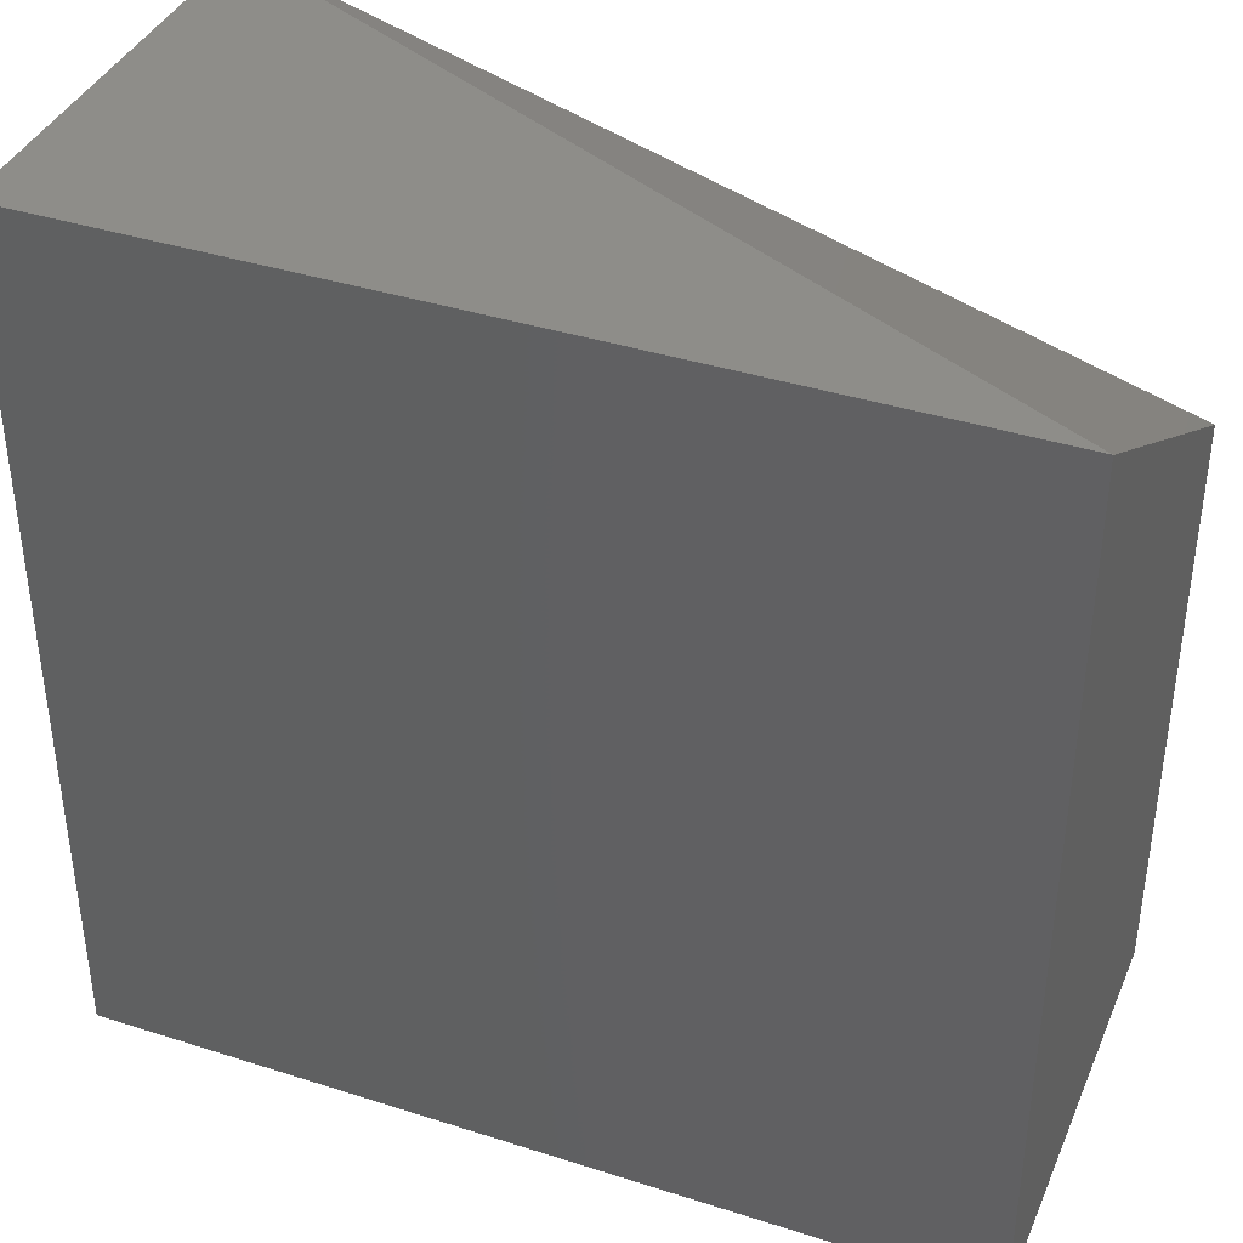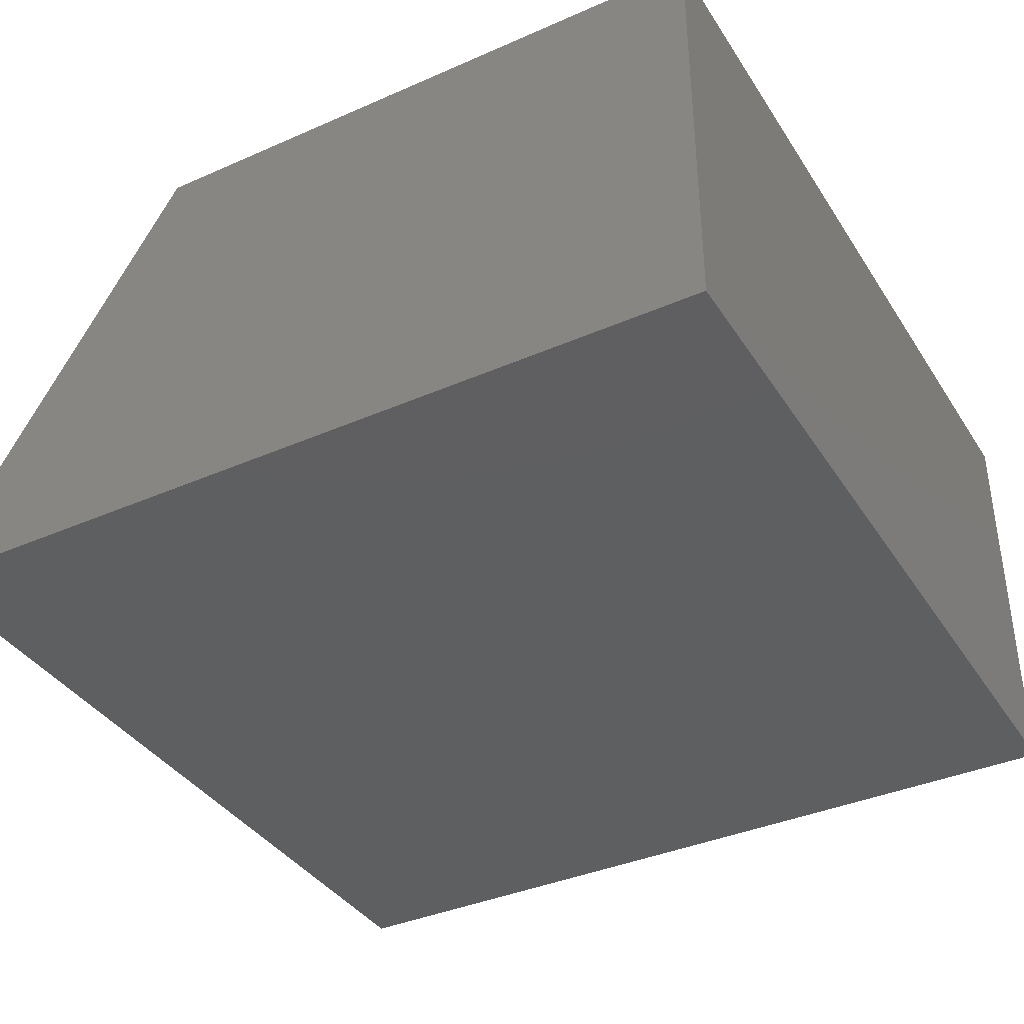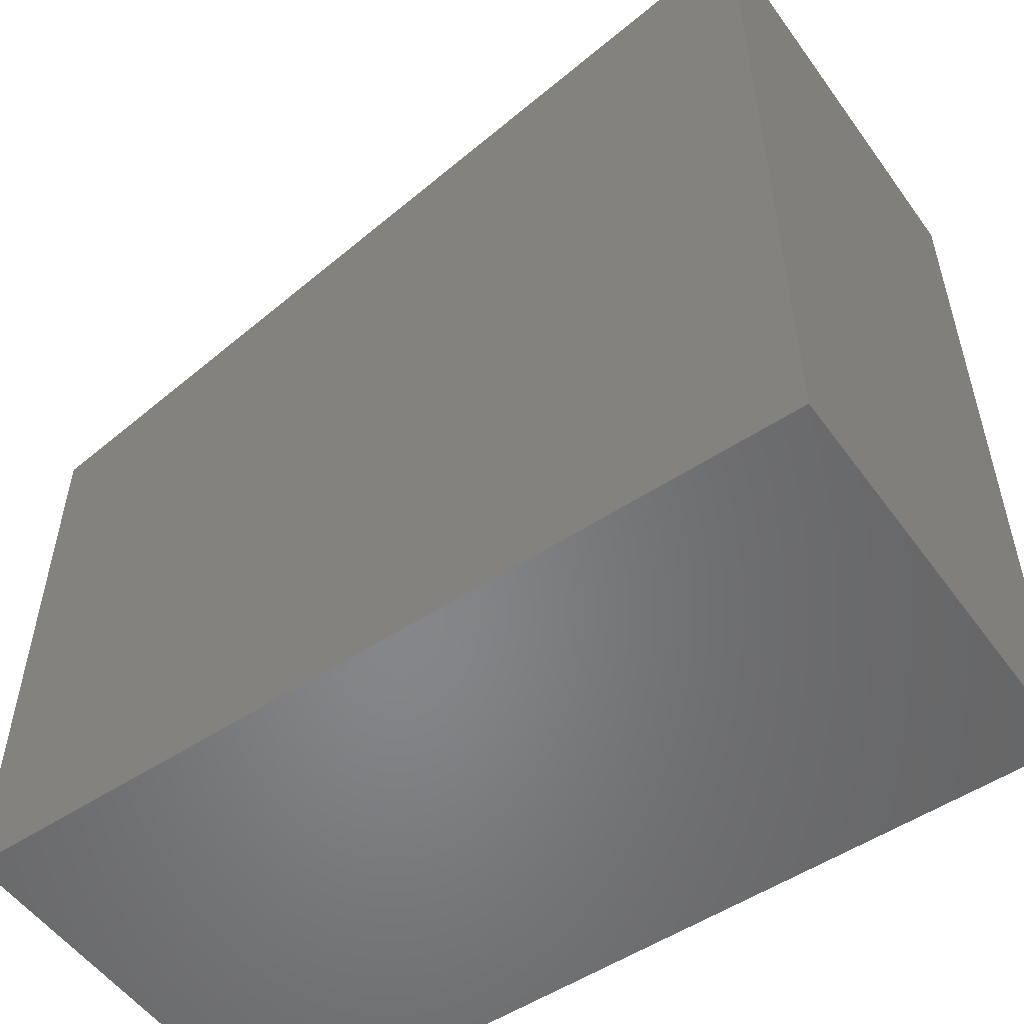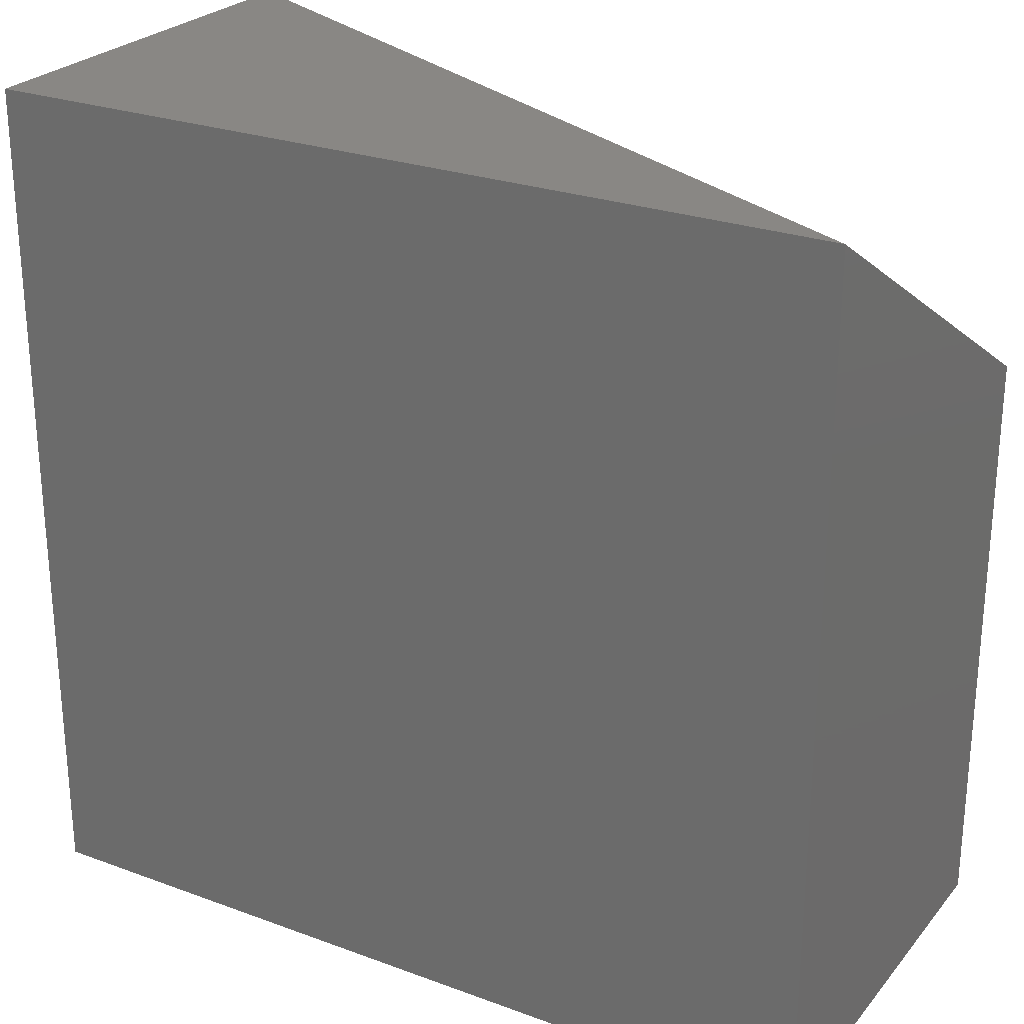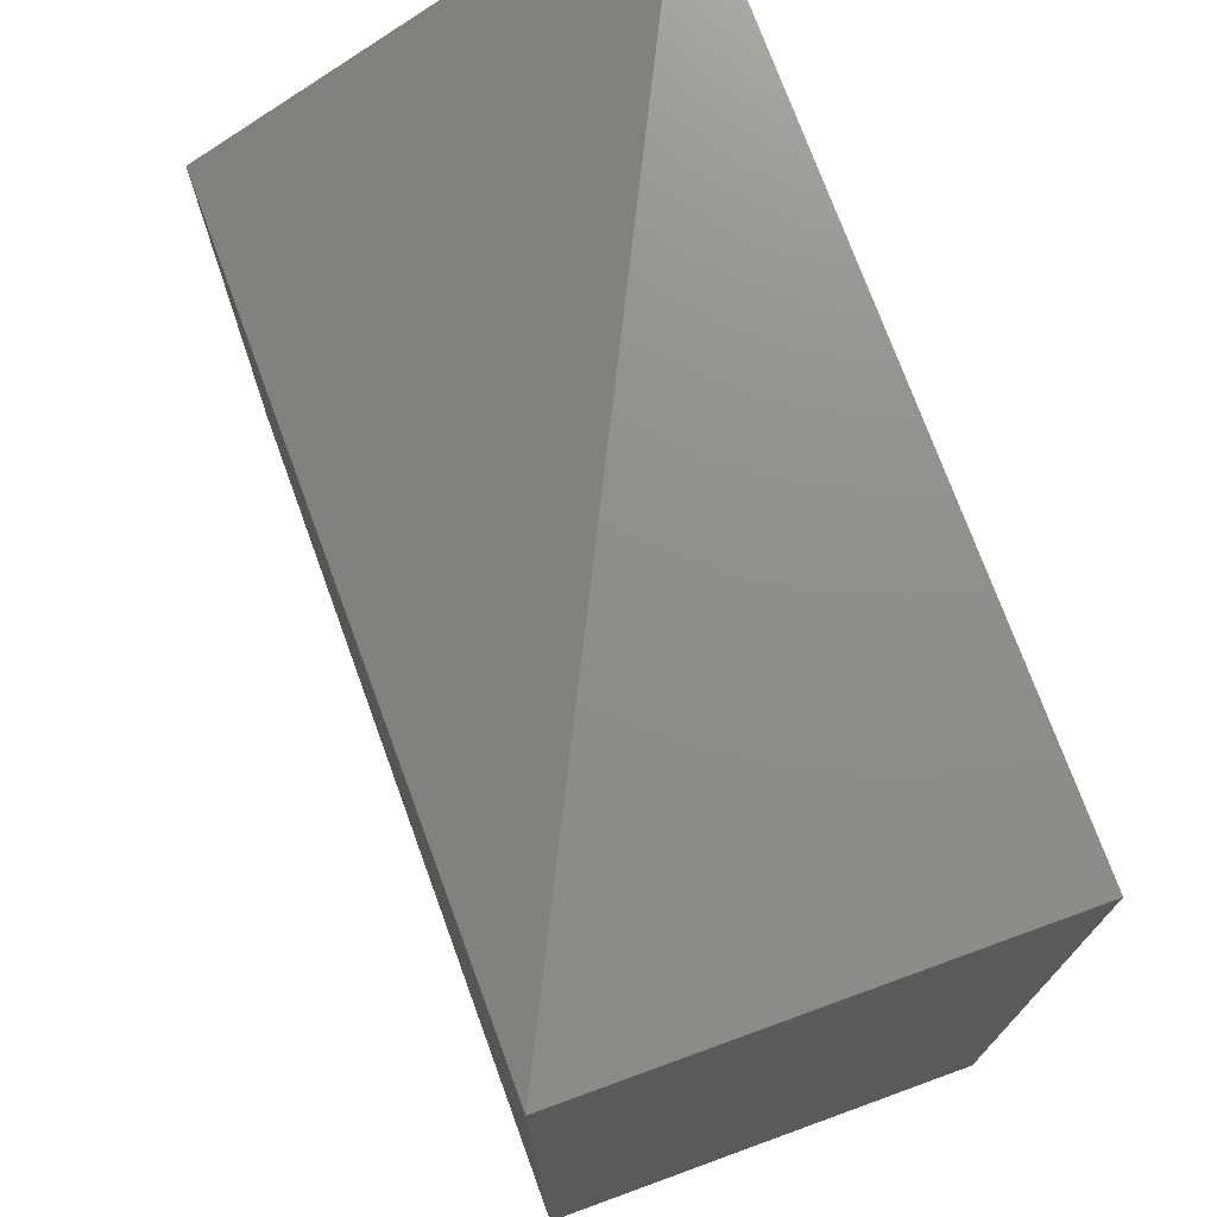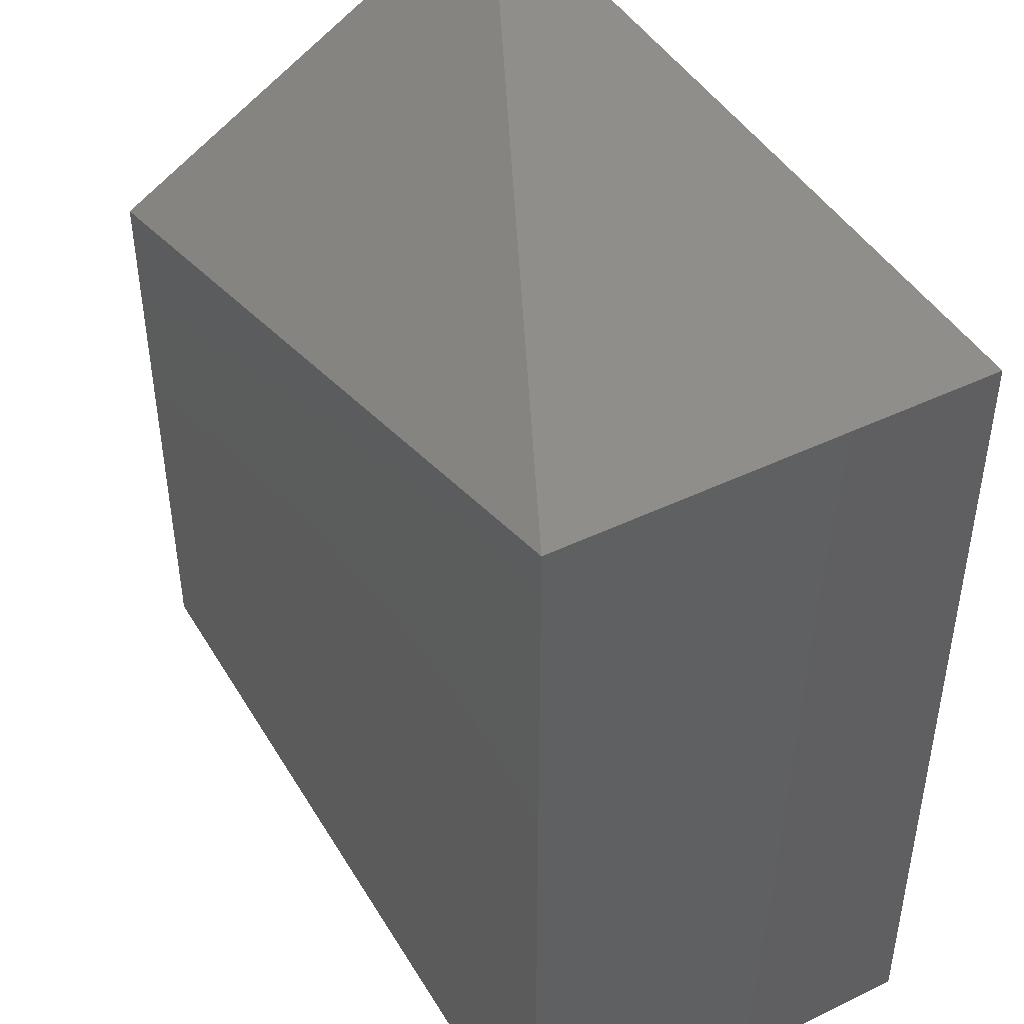
<metadata>
{"format":"stl","ext":"stl","renderer":"f3d","projection":"perspective","resolution":1024,"background":"white","views":[{"elev":39.0,"azim":21.8,"up":"+Z"},{"elev":-37.8,"azim":119.2,"up":"+Y"},{"elev":-53.4,"azim":-144.9,"up":"+Z"},{"elev":25.9,"azim":30.3,"up":"+Z"},{"elev":73.6,"azim":-110.0,"up":"+Z"},{"elev":44.8,"azim":-119.2,"up":"+Z"}]}
</metadata>
<code>
# stl→obj: 8 verts, 12 faces
v 0.3372 -0.8057 0.2765
v 0.4206 -0.8057 0.2765
v 0.4206 -0.8057 0.3599
v 0.3372 -0.8057 0.3599
v 0.4206 -0.764 0.3349
v 0.3372 -0.764 0.3599
v 0.3372 -0.764 0.2765
v 0.4206 -0.764 0.2765
f 1 2 3
f 1 3 4
f 5 6 3
f 4 3 6
f 1 4 6
f 1 6 7
f 8 5 3
f 8 3 2
f 8 2 1
f 8 1 7
f 8 7 6
f 8 6 5

</code>
